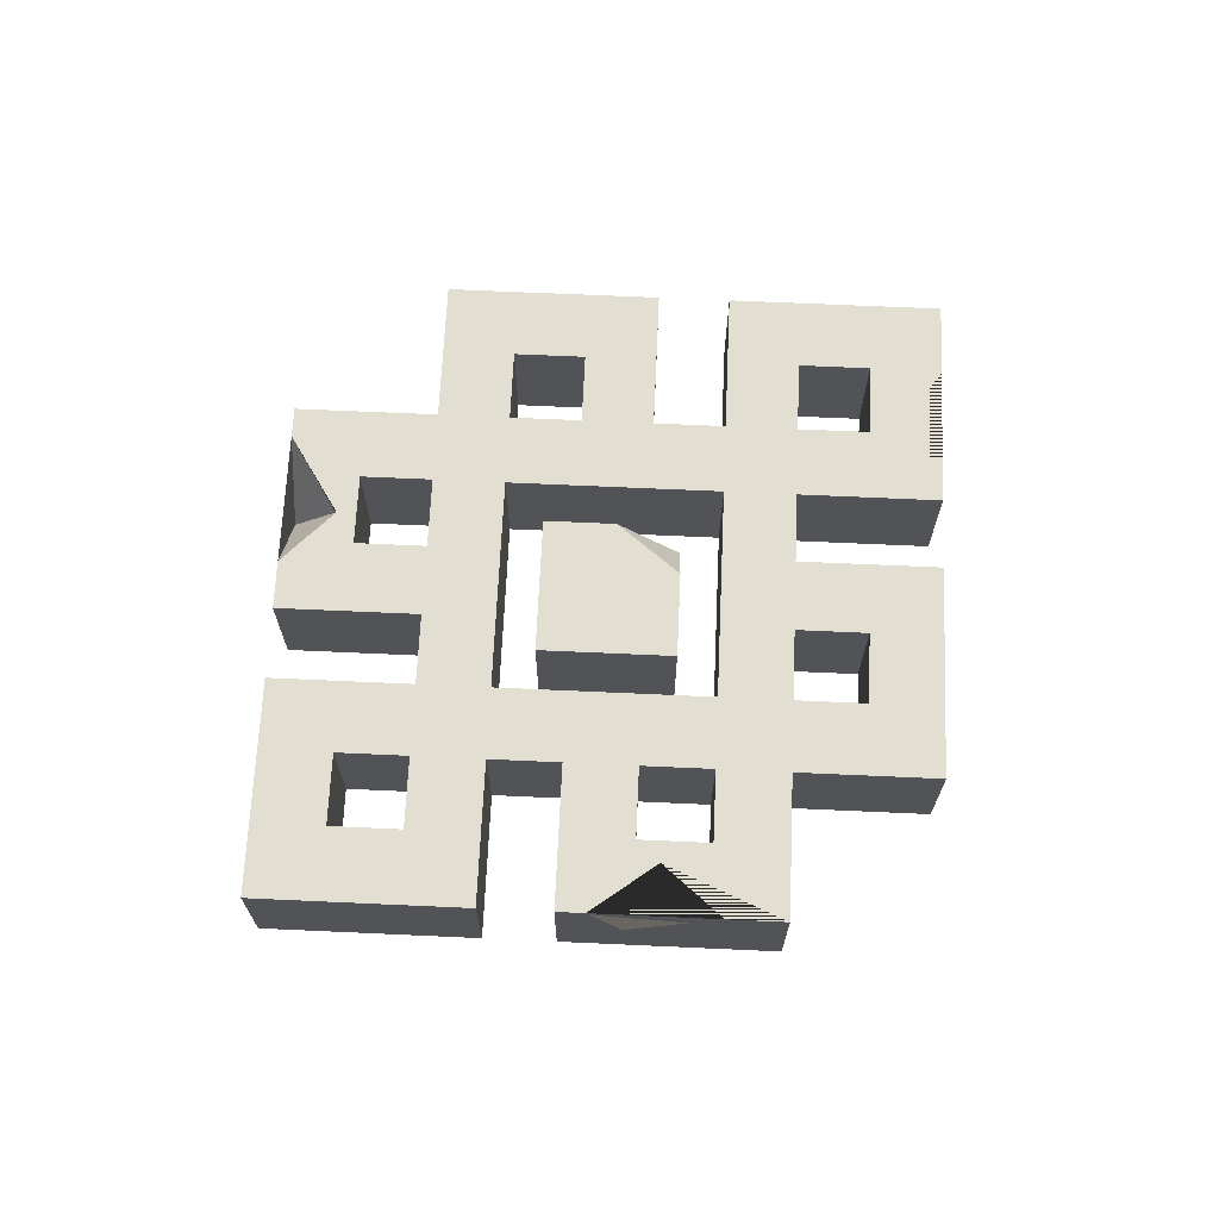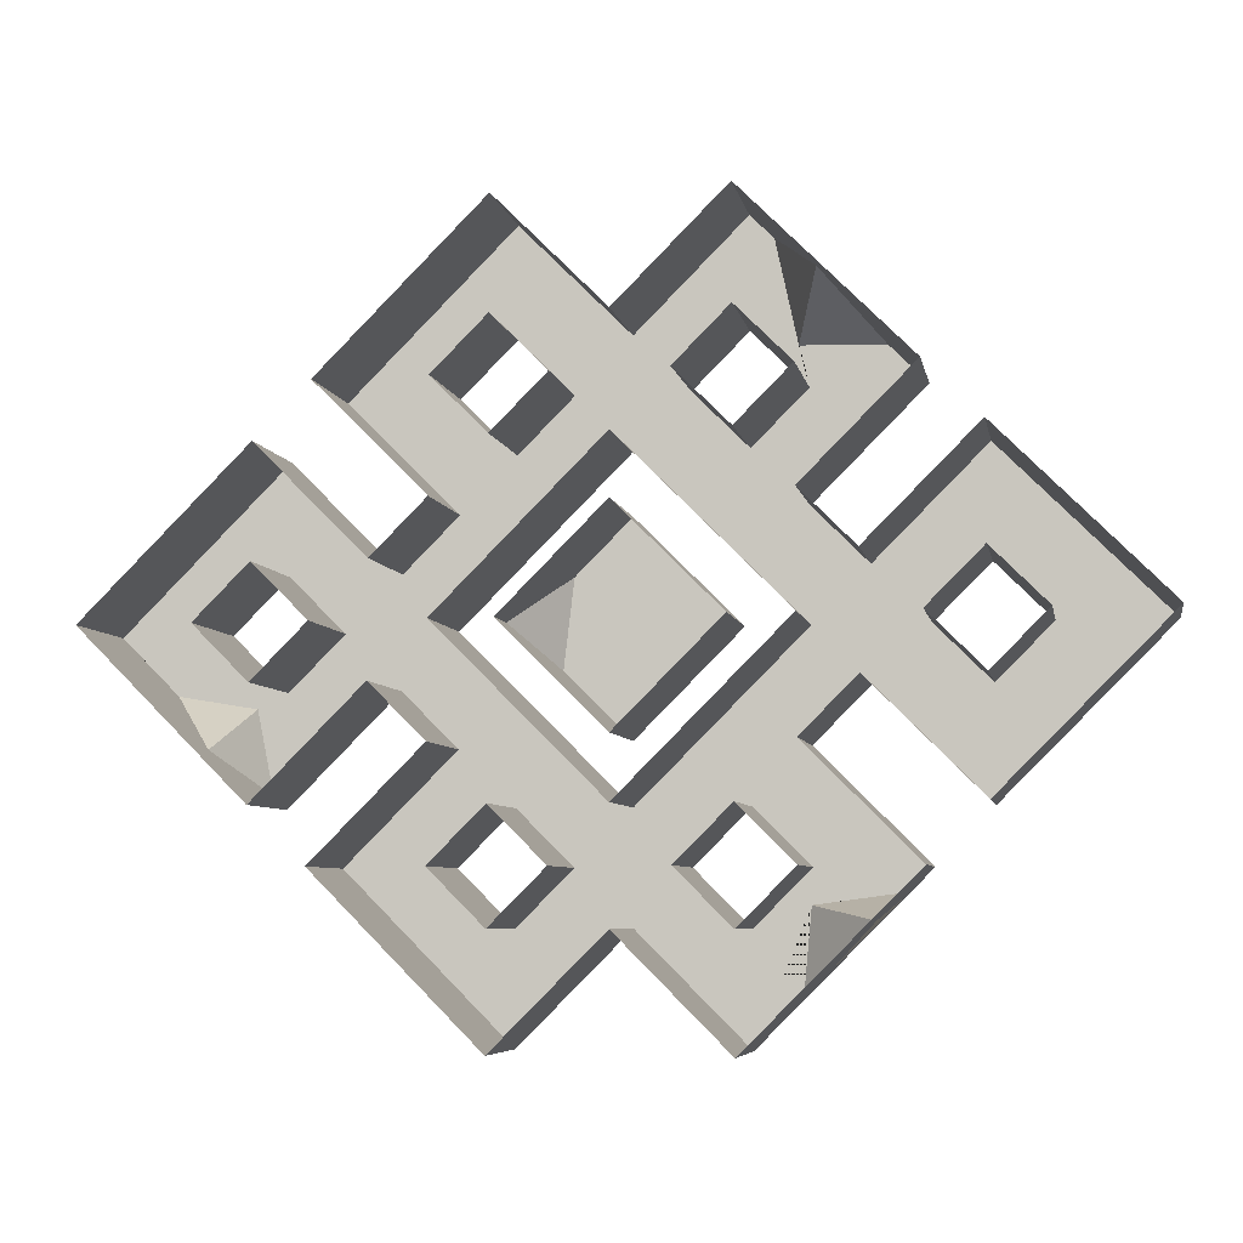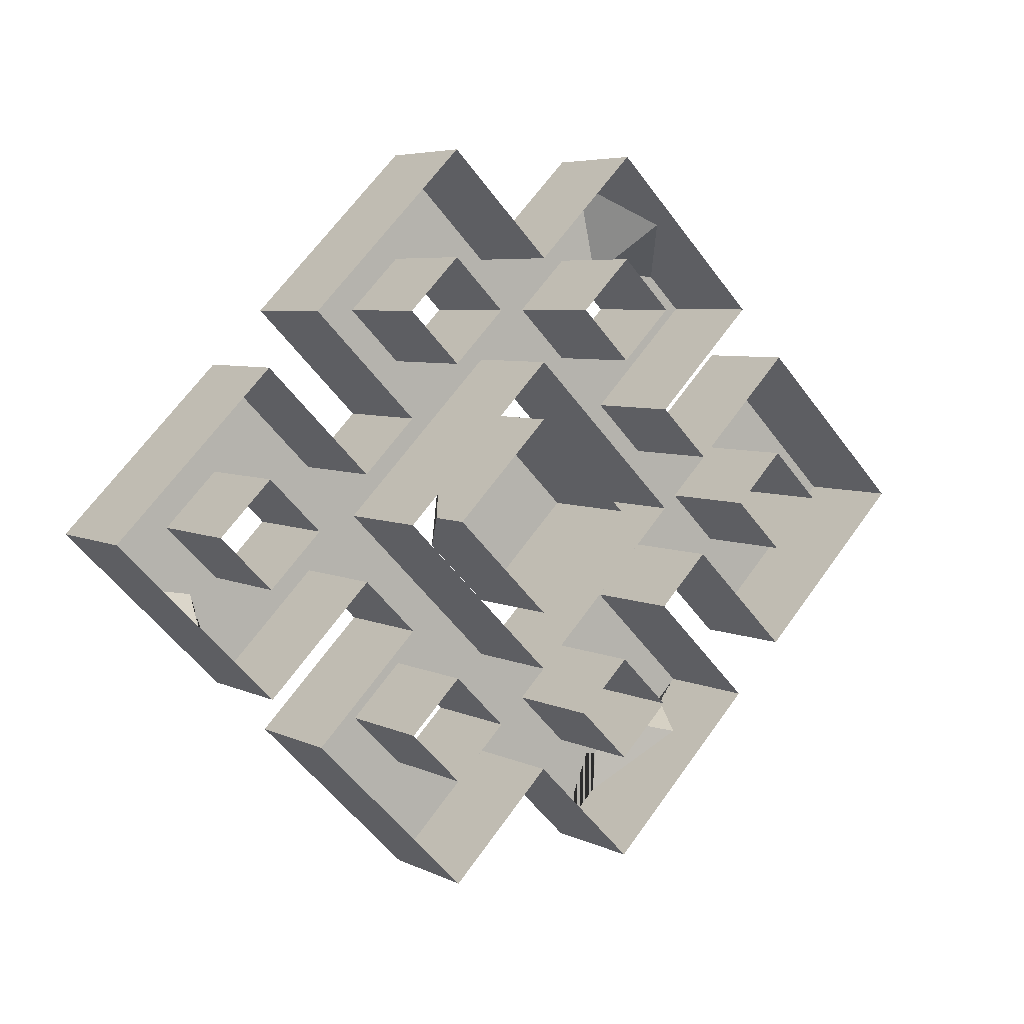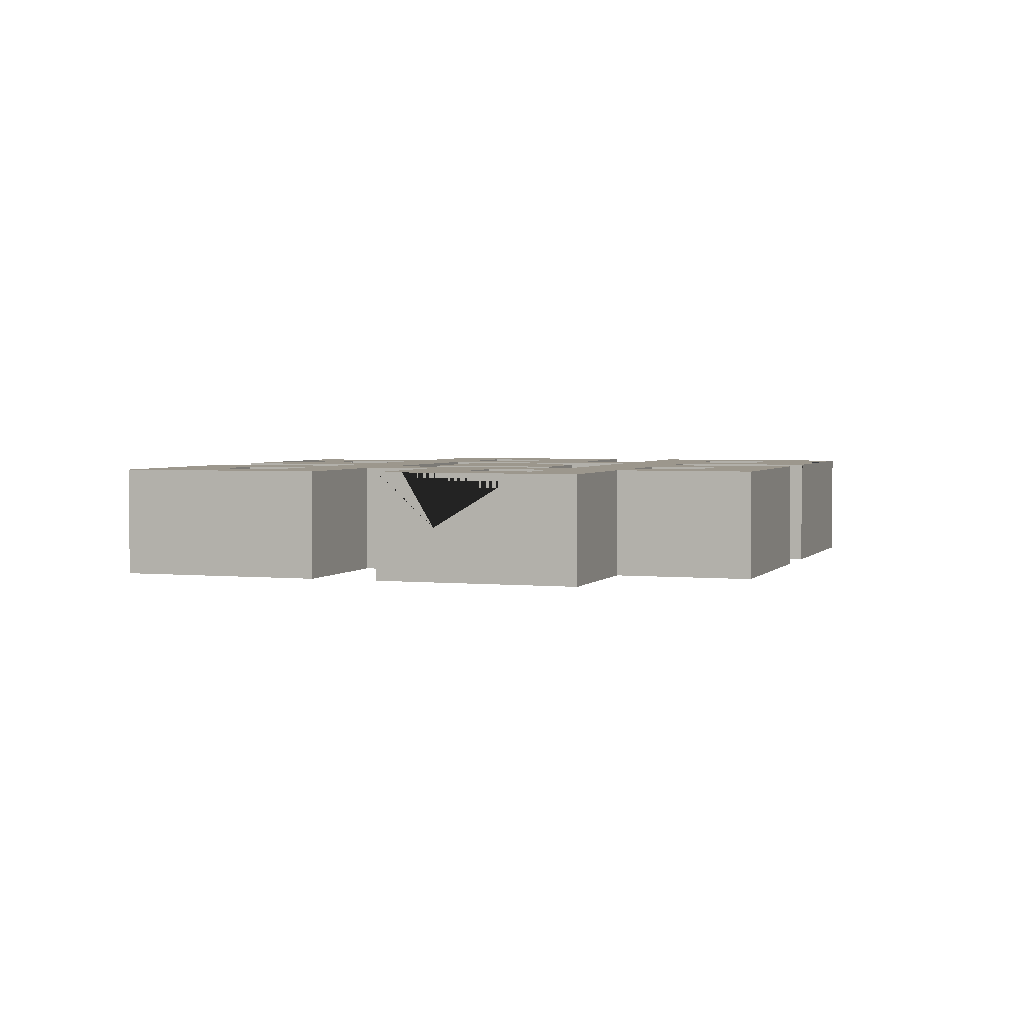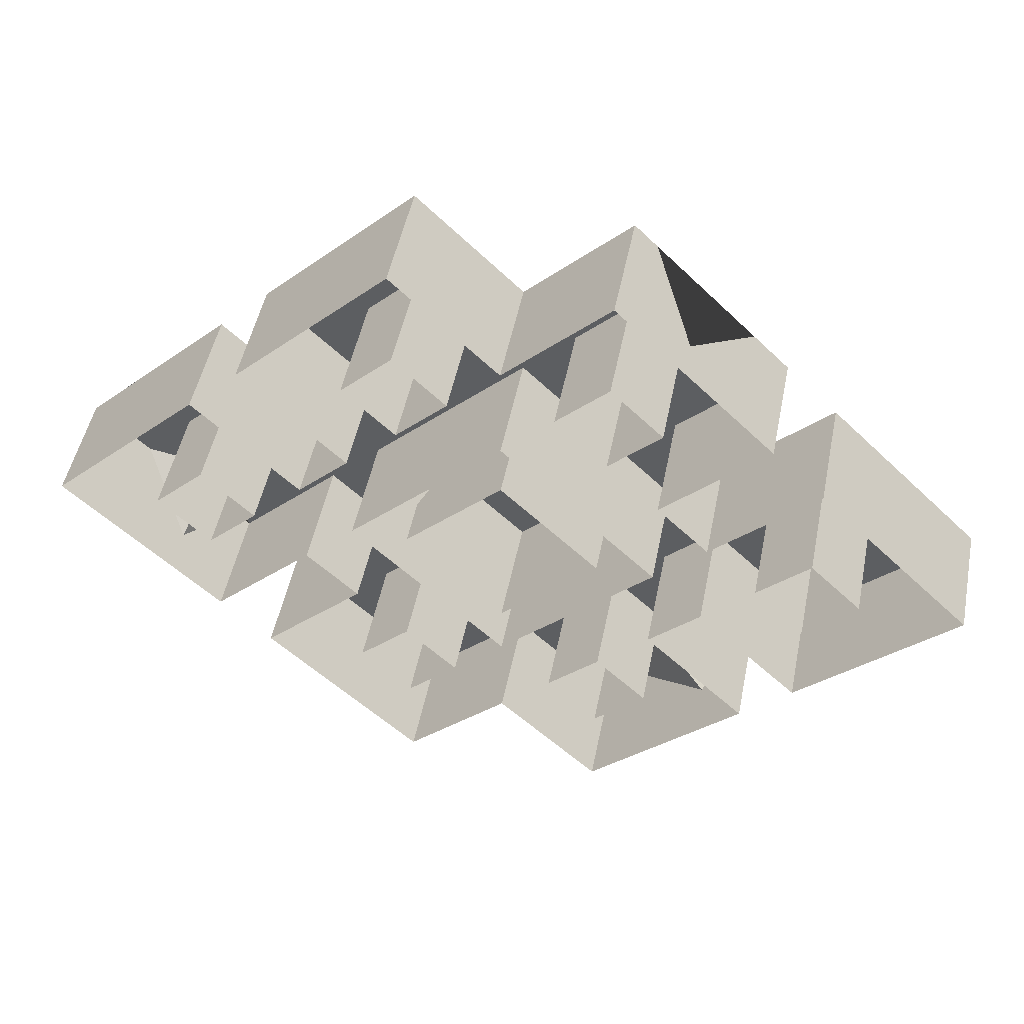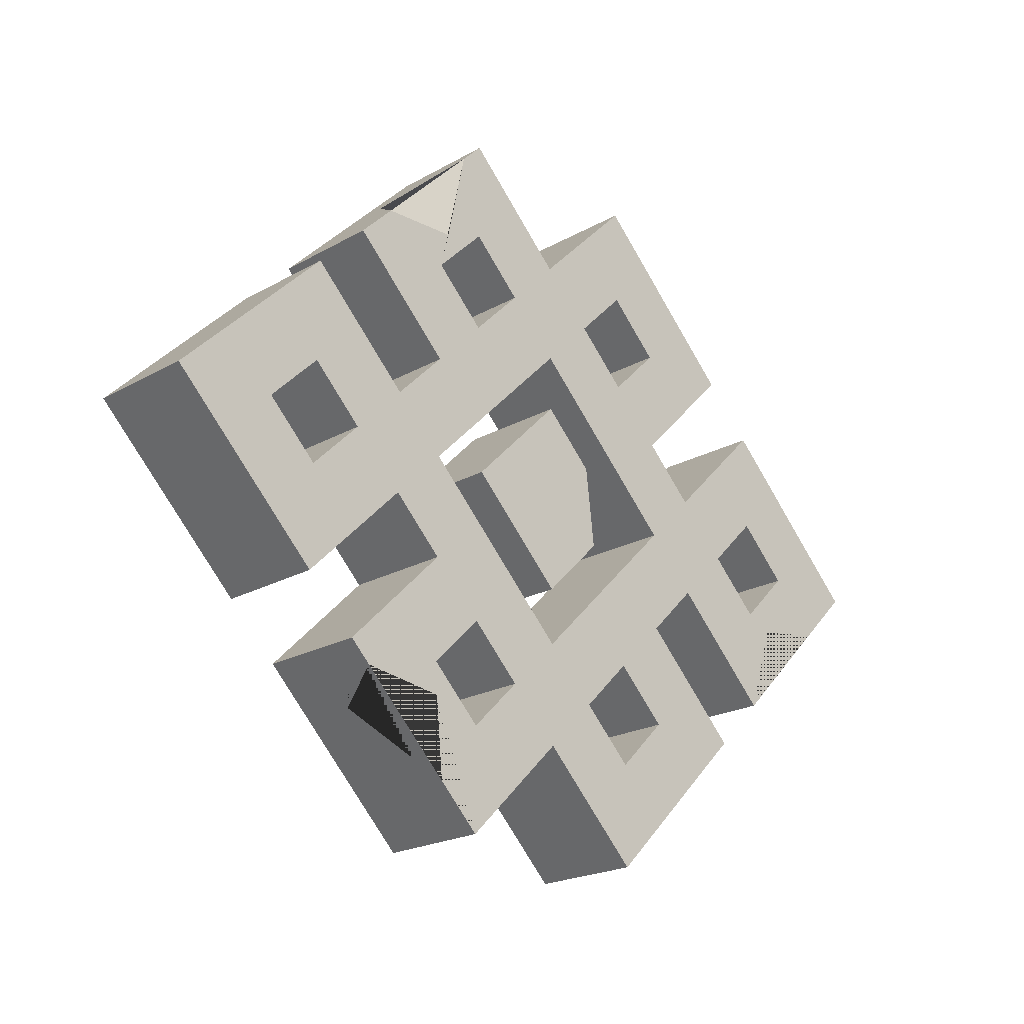
<metadata>
{"format":"obj","ext":"obj","renderer":"f3d","projection":"perspective","resolution":1024,"background":"white","views":[{"elev":67.7,"azim":-42.4,"up":"+Z"},{"elev":-6.2,"azim":-169.6,"up":"+Y"},{"elev":5.5,"azim":145.6,"up":"+Y"},{"elev":2.9,"azim":-26.0,"up":"+Z"},{"elev":49.4,"azim":-168.7,"up":"+Y"},{"elev":-21.1,"azim":-44.6,"up":"+Y"}]}
</metadata>
<code>
v 0 -12.75 7.392
v 12.75 0 -1.207
v -12.75 -0 7.392
v 0 12.75 7.392
v 0 -12.75 -7.392
v 12.75 0 -7.392
v 0 12.75 -7.392
v -12.75 0 -7.392
v 13.48 -47.18 7.392
v 33.7 -26.96 7.392
v 40.44 -20.22 7.392
v 60.66 -0 7.392
v 0 -33.7 7.392
v 13.48 -33.7 7.392
v 20.22 -26.96 7.392
v 20.22 -13.48 7.392
v 40.44 -6.739 7.392
v 47.18 -0 7.392
v -13.48 -47.18 7.392
v 6.74 -26.96 7.392
v 13.48 -20.22 7.392
v 26.96 -6.739 7.392
v 33.7 -0 7.392
v 40.44 6.739 7.392
v -13.48 -33.7 7.392
v -6.74 -26.96 7.392
v 0 -20.22 7.392
v 13.48 -6.739 7.392
v 20.22 -0 7.392
v 26.96 6.739 7.392
v 40.44 20.22 7.392
v -33.7 -26.96 7.392
v -20.22 -26.96 7.392
v -13.48 -20.22 7.392
v 20.22 13.48 7.392
v 33.7 26.96 7.392
v -20.22 -13.48 7.392
v 13.48 20.22 7.392
v 20.22 26.96 7.392
v 13.48 47.18 7.392
v -40.44 -20.22 7.392
v -26.96 -6.739 7.392
v -20.22 -0 7.392
v 0 20.22 7.392
v 6.74 26.96 7.392
v 13.48 33.7 7.392
v -60.66 -0 7.392
v -40.44 -6.739 7.392
v -33.7 -0 7.392
v -26.96 6.739 7.392
v -20.22 13.48 7.392
v -13.48 20.22 7.392
v -6.74 26.96 7.392
v 0 33.7 7.392
v -47.18 -0 7.392
v -40.44 6.739 7.392
v -40.44 20.22 7.392
v -33.7 26.96 7.392
v -20.22 26.96 7.392
v -13.48 33.7 7.392
v -13.48 47.18 7.392
v 13.48 -47.18 -7.392
v 13.48 -33.7 -7.392
v 0 -33.7 -7.392
v 33.7 -26.96 -7.392
v 20.22 -26.96 -7.392
v 20.22 -13.48 -7.392
v 40.44 -20.22 -7.392
v 60.66 0 -7.392
v 40.44 -6.739 -7.392
v 47.18 0 -7.392
v 6.74 -26.96 -7.392
v 13.48 -20.22 -7.392
v 33.7 0 -7.392
v 26.96 -6.739 -7.392
v 40.44 6.739 -7.392
v -13.48 -47.18 -7.392
v -6.74 -26.96 -7.392
v -13.48 -33.7 -7.392
v 0 -20.22 -7.392
v 13.48 -6.739 -7.392
v 20.22 0 -7.392
v 26.96 6.739 -7.392
v 40.44 20.22 -7.392
v -20.22 -26.96 -7.392
v -33.7 -26.96 -7.392
v -13.48 -20.22 -7.392
v 20.22 13.48 -7.392
v 0 20.22 -7.392
v -20.22 -13.48 -7.392
v 13.48 20.22 -7.392
v 33.7 26.96 -7.392
v 20.22 26.96 -7.392
v 13.48 47.18 -7.392
v -20.22 0 -7.392
v -26.96 -6.739 -7.392
v 6.74 26.96 -7.392
v 13.48 33.7 -7.392
v -40.44 -20.22 -7.392
v -40.44 -6.739 -7.392
v -60.66 0 -7.392
v -33.7 0 -7.392
v -26.96 6.739 -7.392
v -20.22 13.48 -7.392
v -13.48 20.22 -7.392
v -6.74 26.96 -7.392
v 0 33.7 -7.392
v -47.18 0 -7.392
v -40.44 20.22 -7.392
v -40.44 6.739 -7.392
v -20.22 26.96 -7.392
v -33.7 26.96 -7.392
v -13.48 47.18 -7.392
v -13.48 33.7 -7.392
v 42.08 -18.58 7.392
v 53.69 -6.969 7.392
v 44.11 -8.579 7.392
v 46.89 -13.77 -1.686
v -19.06 -41.6 7.392
v -30.99 -29.67 7.392
v -20.02 -31.14 7.392
v -27.82 -32.84 -0.01855
v -29.09 31.57 7.392
v -16.34 44.32 7.392
v -19.04 31.82 7.392
v -22.18 38.48 -2.775
v 8.044 -4.707 7.392
v 6.76 5.99 7.392
f 128 127 2
f 4 7 8 3
f 3 8 5 1
f 9 14 13
f 9 10 15 14
f 10 16 15
f 11 115 117 116 12 17
f 12 18 17
f 13 14 20
f 15 16 21
f 11 17 23 22
f 18 12 24
f 19 13 26 25
f 13 20 27 26
f 20 21 27
f 21 16 28 27
f 16 22 29 28
f 22 23 30 29
f 23 24 31 30
f 24 12 31
f 19 25 33 32 120 121 119
f 26 27 34
f 29 30 35 44
f 33 34 37 32
f 34 27 37
f 44 35 38
f 35 36 39 38
f 36 40 39
f 37 27 43 42
f 44 38 45
f 39 40 46
f 41 48 47
f 41 42 49 48
f 42 43 50 49
f 43 51 50
f 43 44 52 51
f 44 53 52
f 44 45 54 53
f 45 46 40 54
f 47 48 55
f 49 50 57 56
f 51 52 59 58
f 53 54 61 60
f 55 56 47
f 56 57 47
f 59 60 61 124 125 123 58
f 13 64 62 9
f 9 62 65 10
f 15 66 63 14
f 10 65 67 16
f 11 68 69 12 116 118 115
f 18 71 70 17
f 14 63 72 20
f 21 73 66 15
f 17 70 74 23
f 22 75 68 11
f 24 76 71 18
f 19 77 64 13
f 26 78 79 25
f 20 72 73 21
f 28 81 80 27
f 16 67 75 22
f 29 82 81 28
f 23 74 76 24
f 31 84 83 30
f 12 69 84 31
f 25 79 85 33
f 32 86 77 19 119 122 120
f 34 87 78 26
f 30 83 88 35
f 44 89 82 29
f 33 85 87 34
f 37 90 86 32
f 35 88 92 36
f 39 93 91 38
f 36 92 94 40
f 27 80 95 43
f 42 96 90 37
f 38 91 97 45
f 46 98 93 39
f 47 101 99 41
f 41 99 96 42
f 49 102 100 48
f 51 104 103 50
f 43 95 89 44
f 53 106 105 52
f 45 97 98 46
f 40 94 107 54
f 48 100 108 55
f 50 103 109 57
f 56 110 102 49
f 52 105 111 59
f 58 112 104 51
f 54 107 113 61
f 60 114 106 53
f 55 108 110 56
f 57 109 101 47
f 59 111 114 60
f 61 113 112 58 123 126 124
f 118 117 115
f 116 117 118
f 122 121 120
f 119 121 122
f 126 125 124
f 123 125 126
f 1 5 6 2 127
f 128 2 6 7 4
f 1 127 128 4 3

</code>
